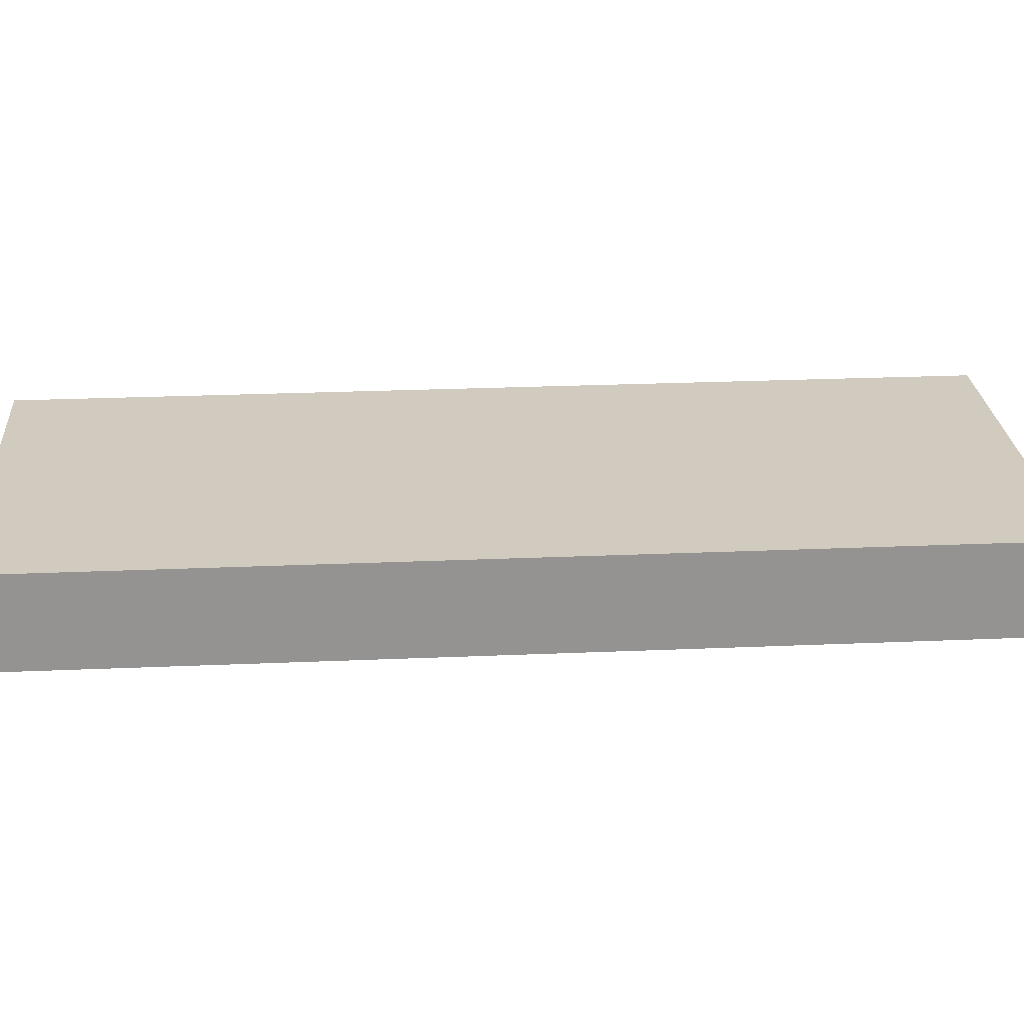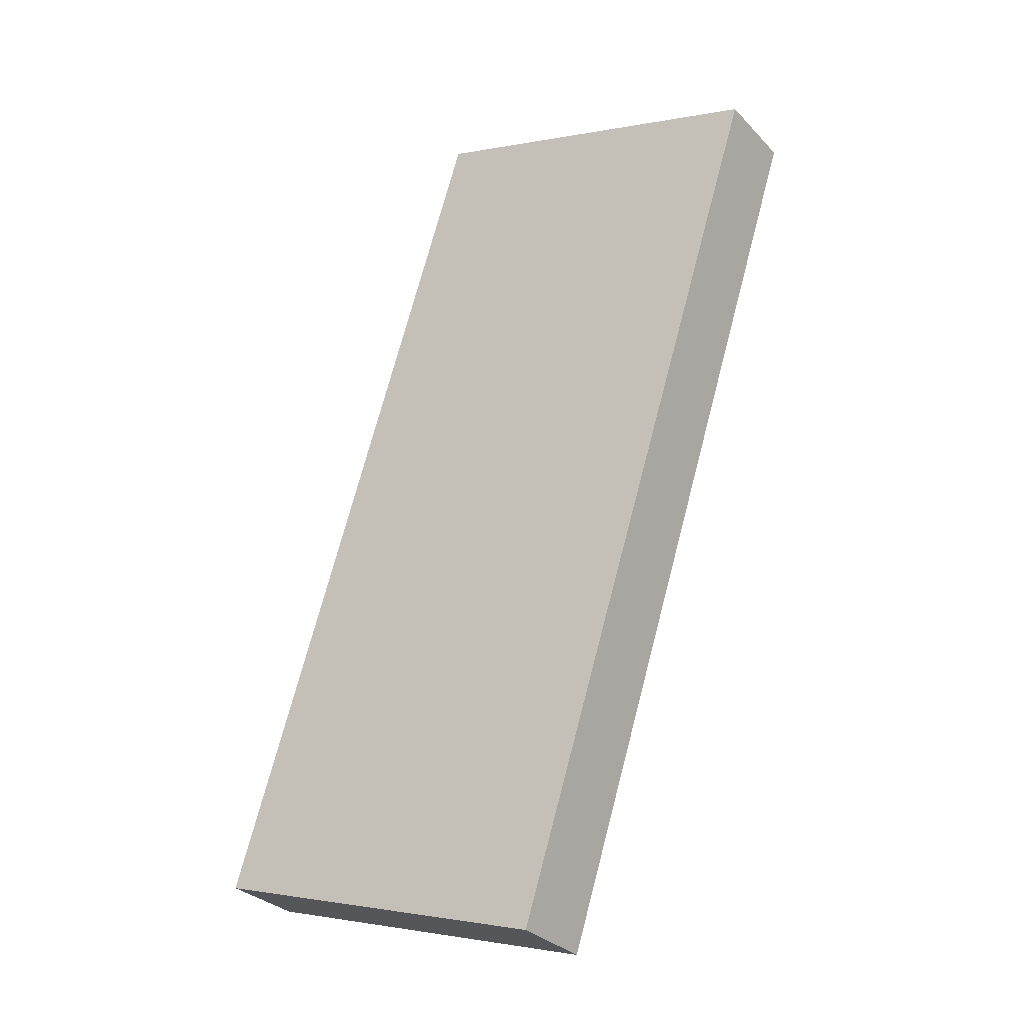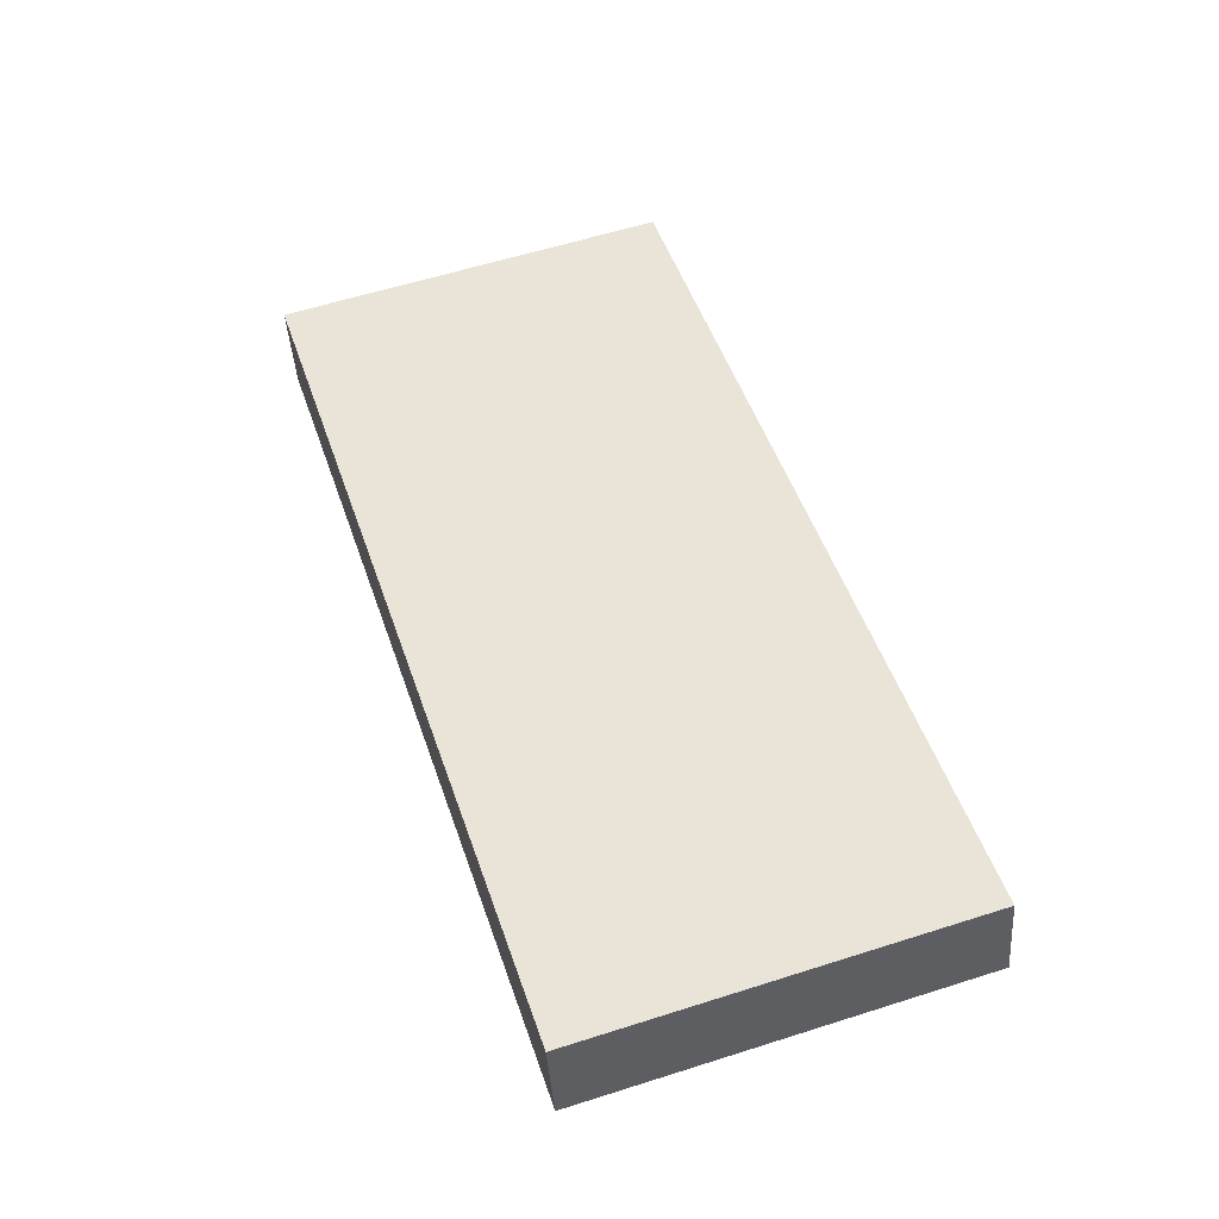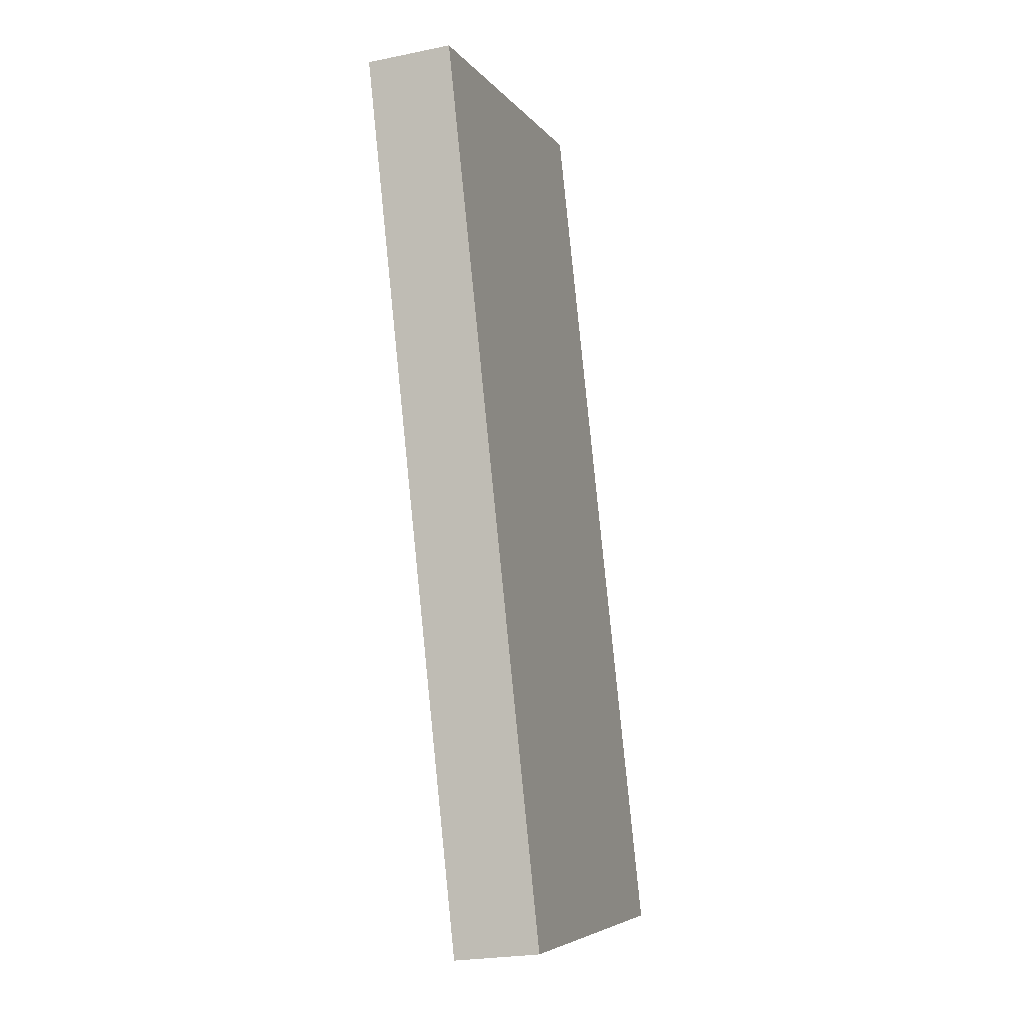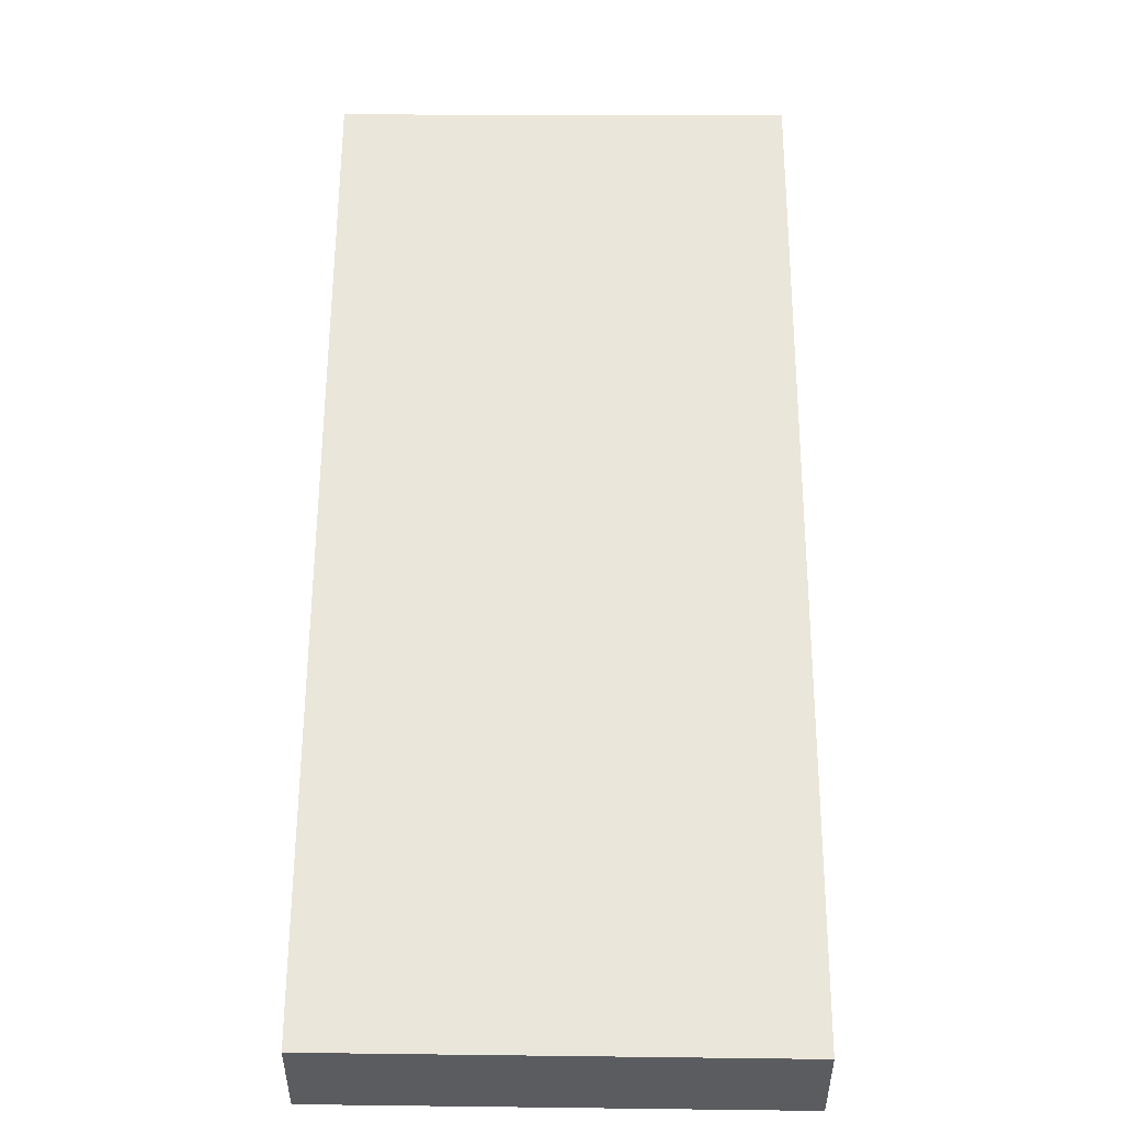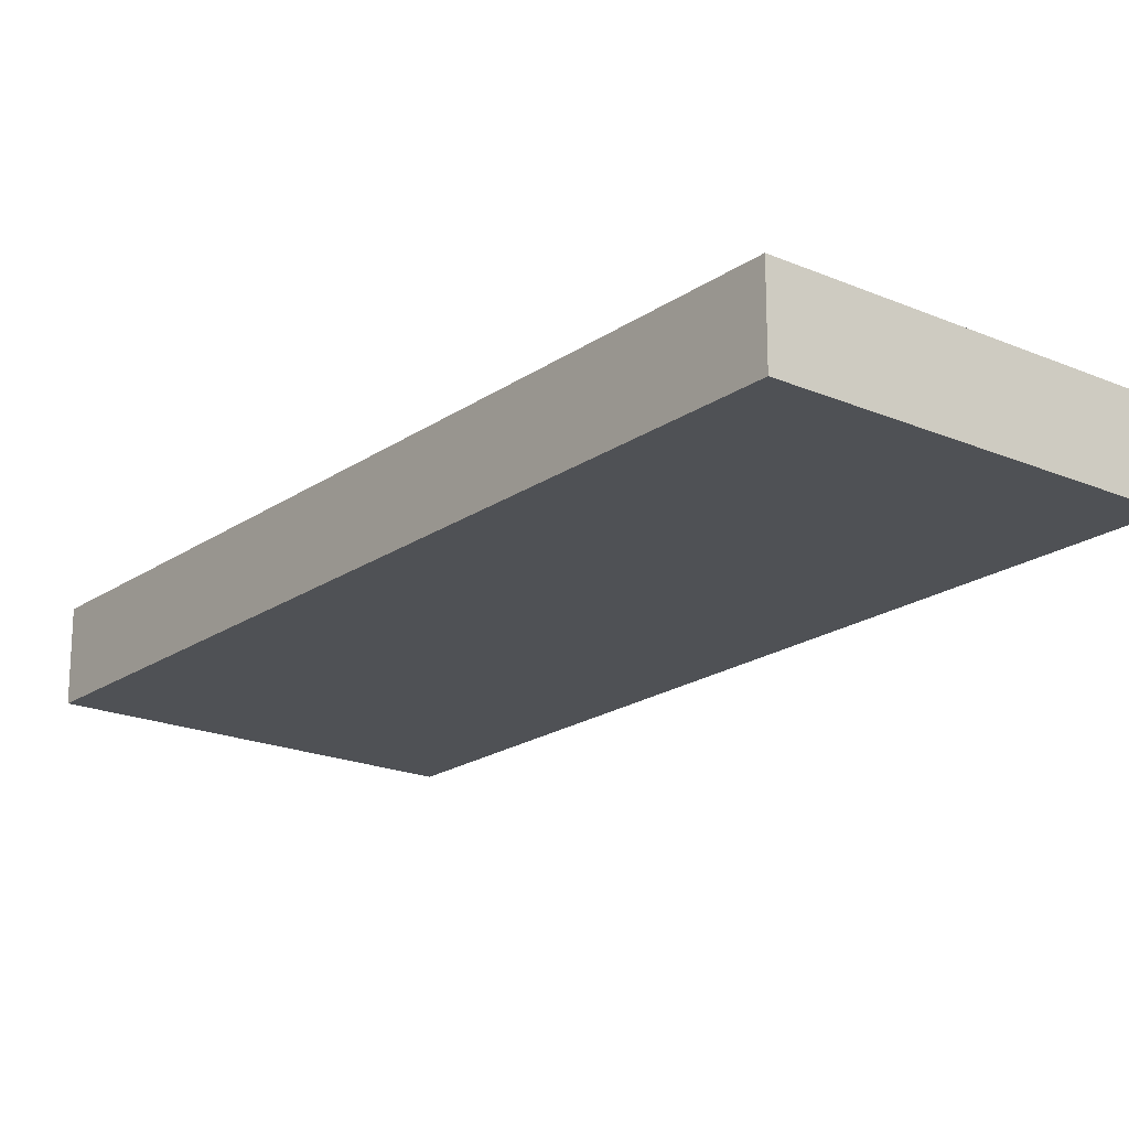
<metadata>
{"format":"obj","ext":"obj","renderer":"f3d","projection":"perspective","resolution":1024,"background":"white","views":[{"elev":23.6,"azim":103.5,"up":"+Y"},{"elev":-30.4,"azim":34.7,"up":"+Z"},{"elev":-41.8,"azim":-176.2,"up":"+Z"},{"elev":-23.9,"azim":109.0,"up":"+Z"},{"elev":55.0,"azim":18.0,"up":"+Y"},{"elev":-19.9,"azim":159.3,"up":"+Y"}]}
</metadata>
<code>
v  0 0.676 4.139e-17
v  5 0.676 5.776
v  2.855 0.676 -0.919
v  2.133 0.676 6.665
v  5 -3.537e-16 5.776
v  2.855 5.627e-17 -0.919
v  0 0 0
v  2.133 -4.081e-16 6.665
g defaultobject
f 1 2 3
f 2 1 4
f 5 3 2
f 3 5 6
f 6 1 3
f 1 6 7
f 7 4 1
f 4 7 8
f 8 2 4
f 2 8 5
f 8 6 5
f 6 8 7

</code>
